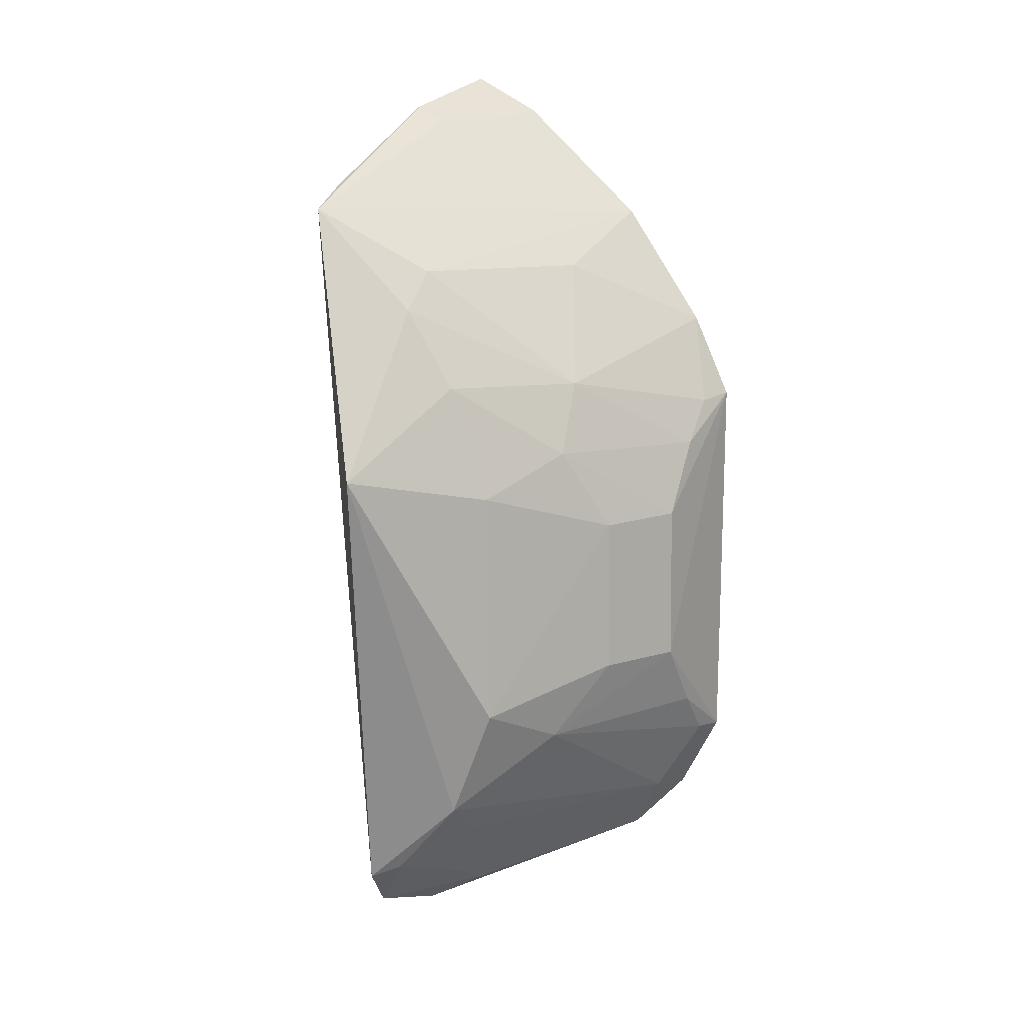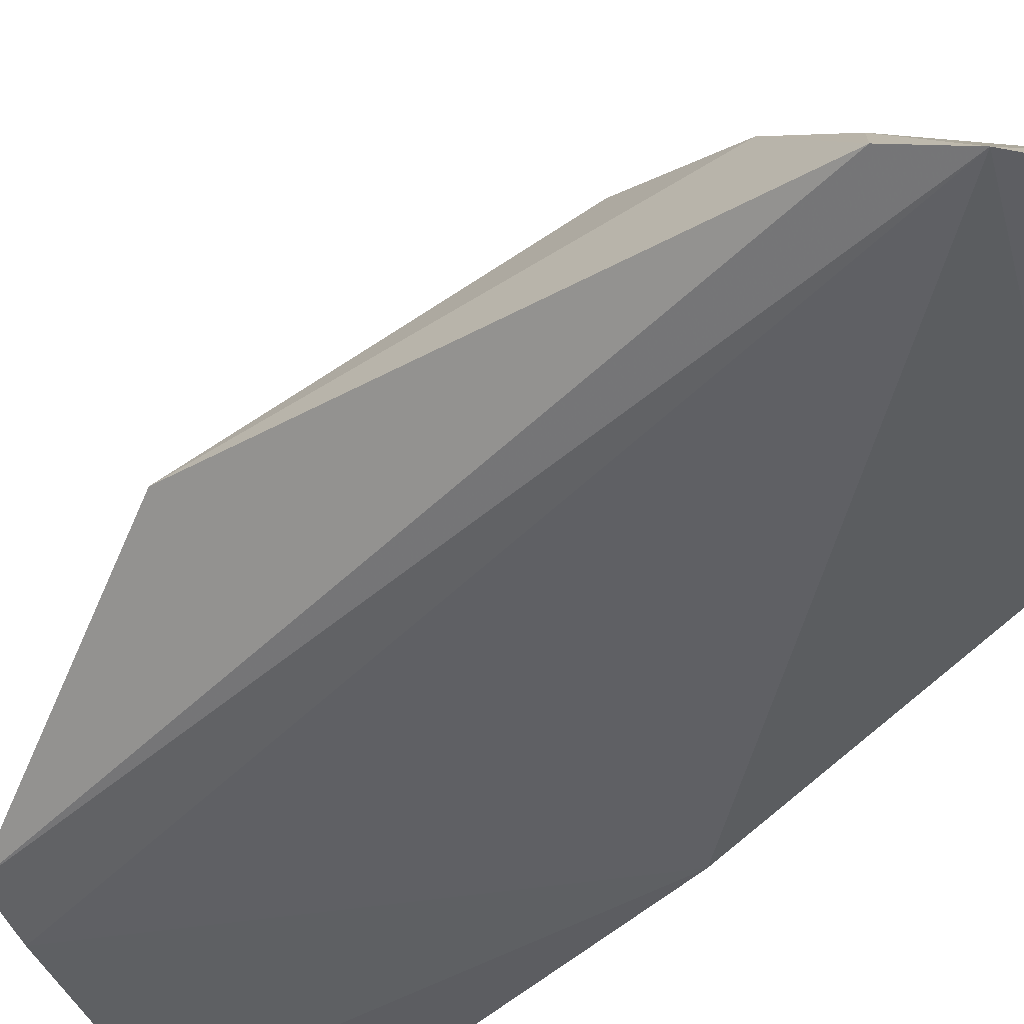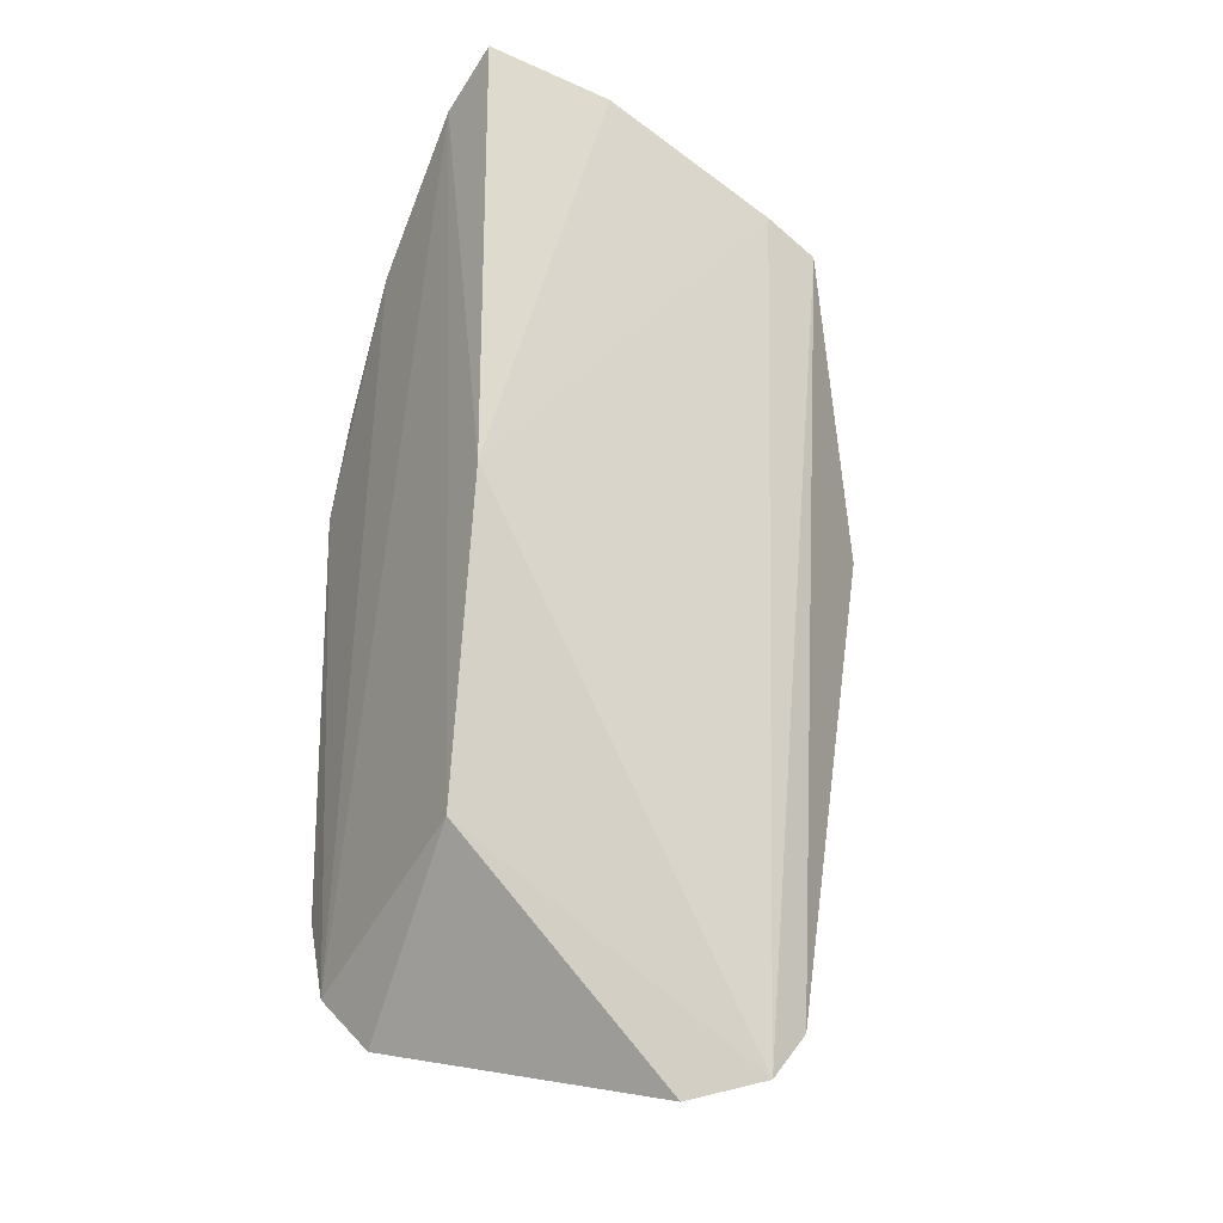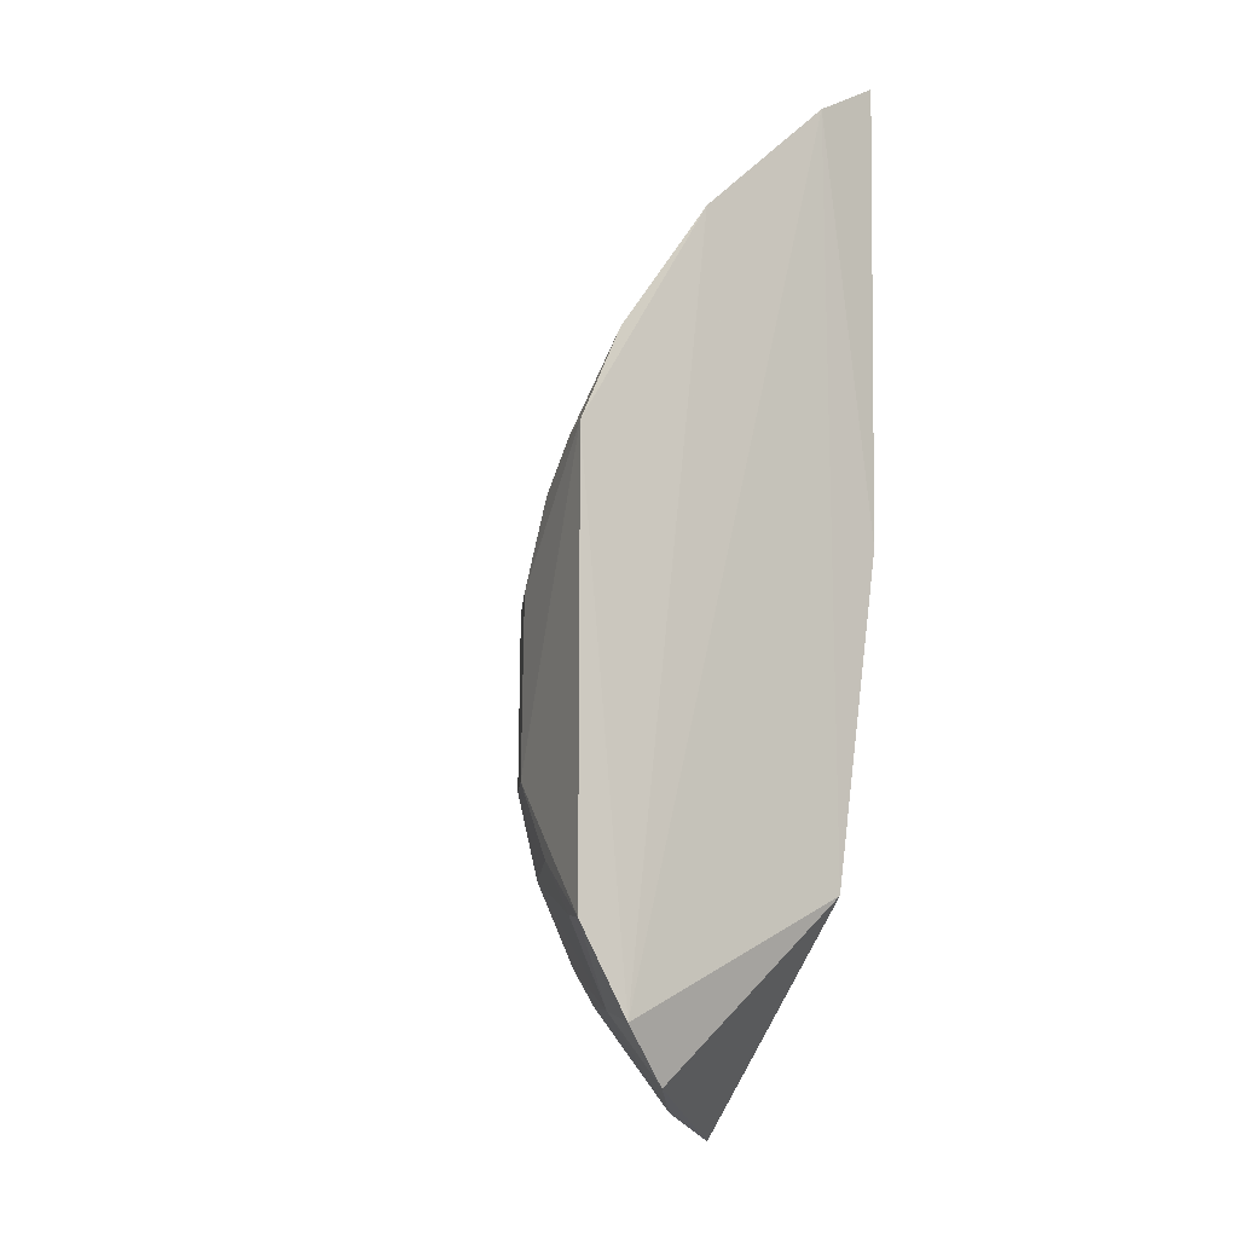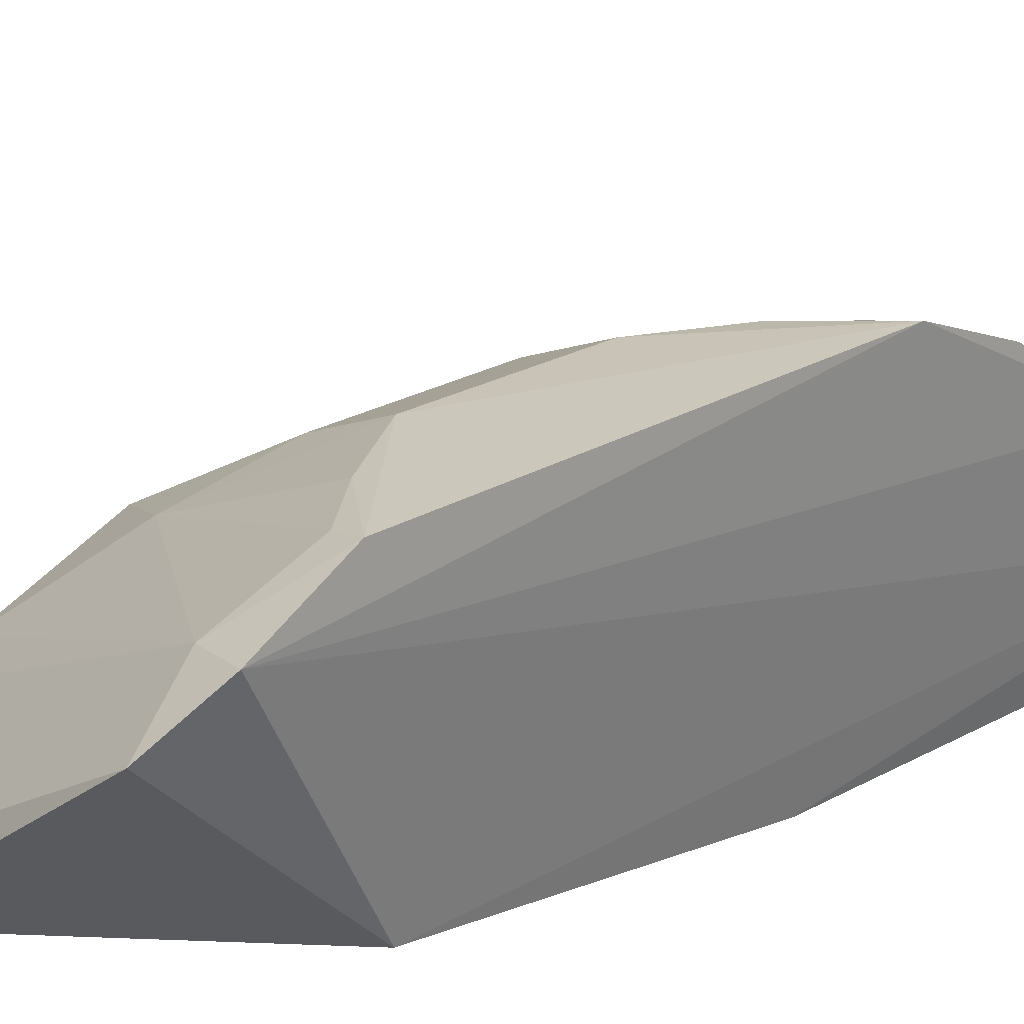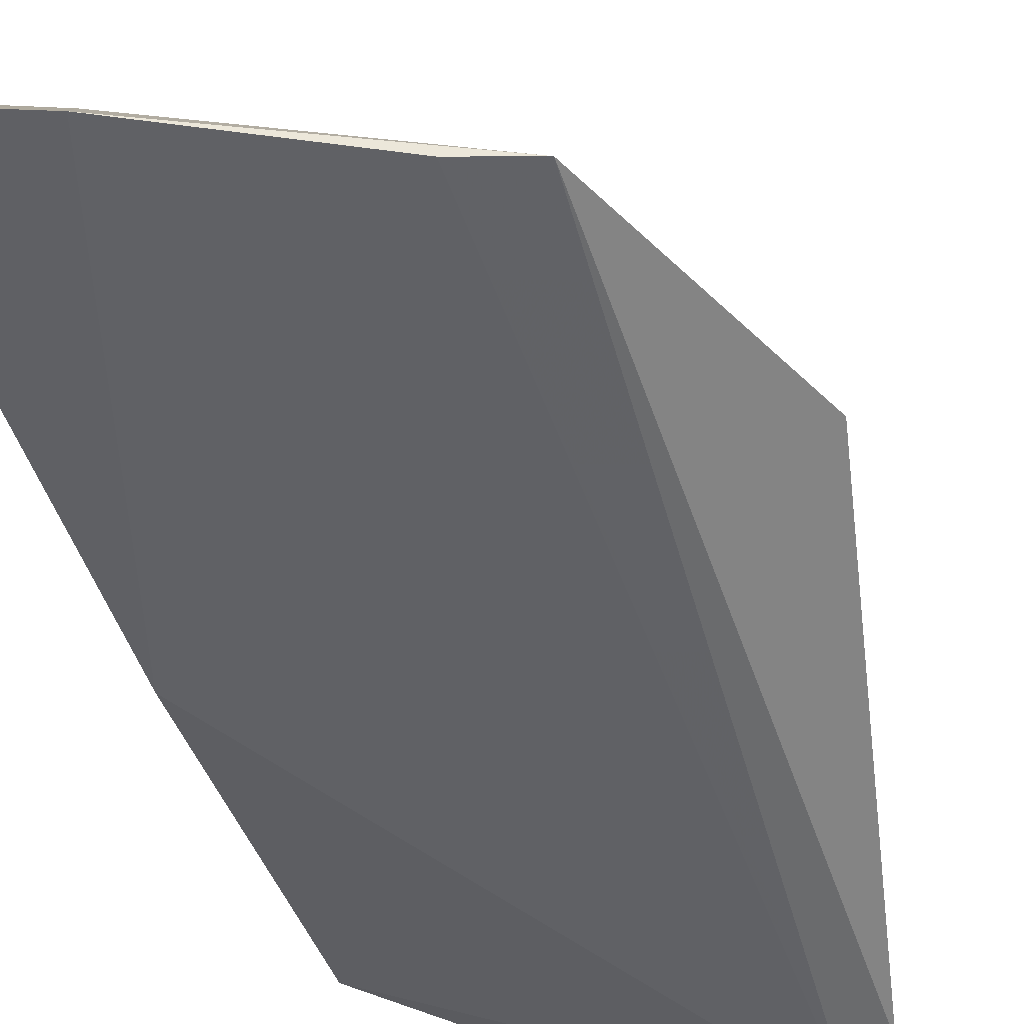
<metadata>
{"format":"obj","ext":"obj","renderer":"f3d","projection":"perspective","resolution":1024,"background":"white","views":[{"elev":12.3,"azim":116.8,"up":"+Z"},{"elev":-44.1,"azim":137.7,"up":"+Y"},{"elev":-23.6,"azim":-28.0,"up":"+Z"},{"elev":-10.0,"azim":-120.8,"up":"+Z"},{"elev":27.3,"azim":-130.9,"up":"+Y"},{"elev":-51.1,"azim":18.4,"up":"+Y"}]}
</metadata>
<code>
v 0.3636 0.1092 0.104
v 0.3797 0.1281 -0.1627
v 0.413 0.1408 0.001654
v 0.2592 0.2262 0.01922
v 0.2652 0.1189 -0.005538
v 0.3305 0.2069 -0.07911
v 0.3759 0.1455 0.0597
v 0.3827 0.1119 0.0959
v 0.3656 0.125 -0.1781
v 0.2645 0.1172 0.1433
v 0.3749 0.1781 -0.09159
v 0.3436 0.1929 0.005115
v 0.2588 0.1833 0.09065
v 0.2592 0.2106 -0.1486
v 0.3051 0.1109 0.1322
v 0.3744 0.1621 -0.1314
v 0.3019 0.2206 -0.02307
v 0.3305 0.2063 -0.02359
v 0.3746 0.1623 0.03184
v 0.3617 0.1457 0.07294
v 0.2606 0.1395 0.1307
v 0.2652 0.134 -0.1116
v 0.3752 0.1385 -0.1584
v 0.2715 0.2224 -0.119
v 0.2867 0.2217 0.002904
v 0.3023 0.2212 -0.07916
v 0.3735 0.1762 -0.008497
v 0.3298 0.1913 0.02991
v 0.3038 0.1208 0.1266
v 0.2719 0.1362 0.1284
v 0.3397 0.133 -0.1855
v 0.3332 0.1512 -0.1761
v 0.2772 0.2068 -0.1452
v 0.3462 0.1914 -0.105
v 0.2604 0.2258 -0.1203
v 0.2596 0.2127 0.04877
v 0.273 0.222 0.0178
v 0.2685 0.194 -0.1667
v 0.3597 0.1628 -0.1437
v 0.3422 0.1507 -0.1703
v 0.2855 0.2222 -0.1031
v 0.3028 0.1777 0.07191
f 8 2 3
f 8 3 7
f 9 1 5
f 9 8 1
f 9 2 8
f 14 13 4
f 15 10 5
f 15 5 1
f 15 1 8
f 16 11 3
f 16 3 2
f 18 11 6
f 18 17 12
f 19 7 3
f 20 13 8
f 20 8 7
f 21 5 10
f 21 13 14
f 22 9 5
f 22 21 14
f 22 5 21
f 23 16 2
f 23 2 9
f 25 17 4
f 25 12 17
f 26 18 6
f 26 17 18
f 26 4 17
f 27 18 12
f 27 3 11
f 27 11 18
f 27 19 3
f 27 12 19
f 28 12 25
f 28 19 12
f 28 20 7
f 28 7 19
f 29 21 10
f 29 10 15
f 29 15 8
f 30 8 13
f 30 13 21
f 30 29 8
f 30 21 29
f 31 9 22
f 32 9 31
f 34 6 11
f 34 11 16
f 34 33 24
f 34 16 33
f 34 26 6
f 35 14 4
f 35 4 26
f 35 33 14
f 35 24 33
f 36 4 13
f 37 28 25
f 37 25 4
f 37 36 28
f 37 4 36
f 38 31 22
f 38 22 14
f 38 32 31
f 38 33 32
f 38 14 33
f 39 16 23
f 39 33 16
f 39 32 33
f 40 23 9
f 40 9 32
f 40 39 23
f 40 32 39
f 41 34 24
f 41 26 34
f 41 35 26
f 41 24 35
f 42 36 13
f 42 13 20
f 42 20 28
f 42 28 36

</code>
